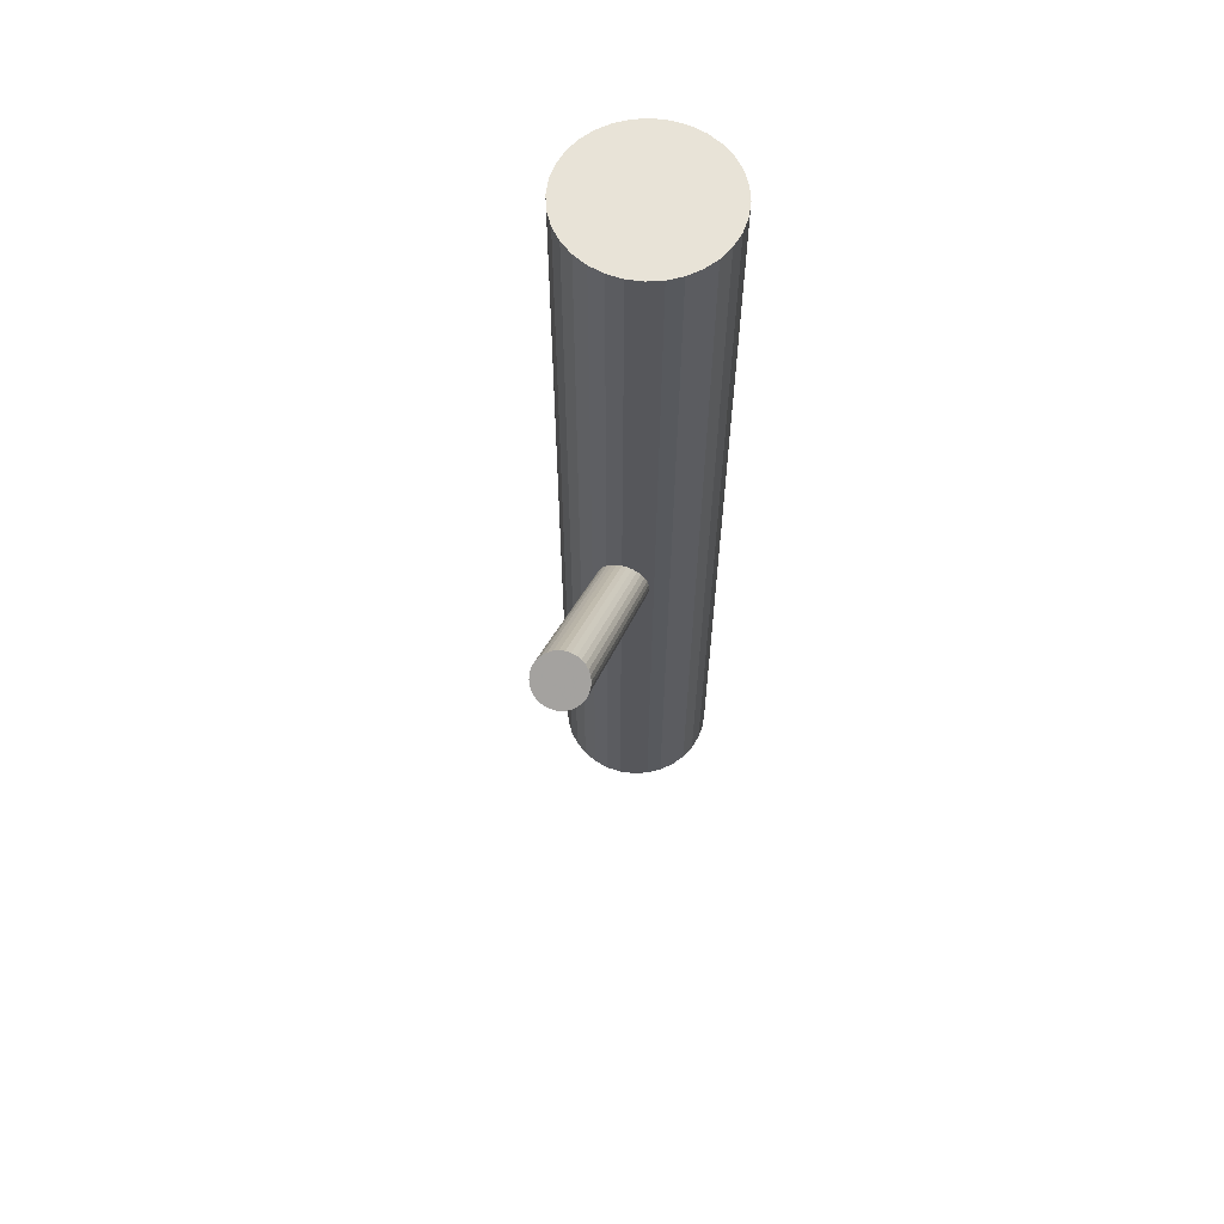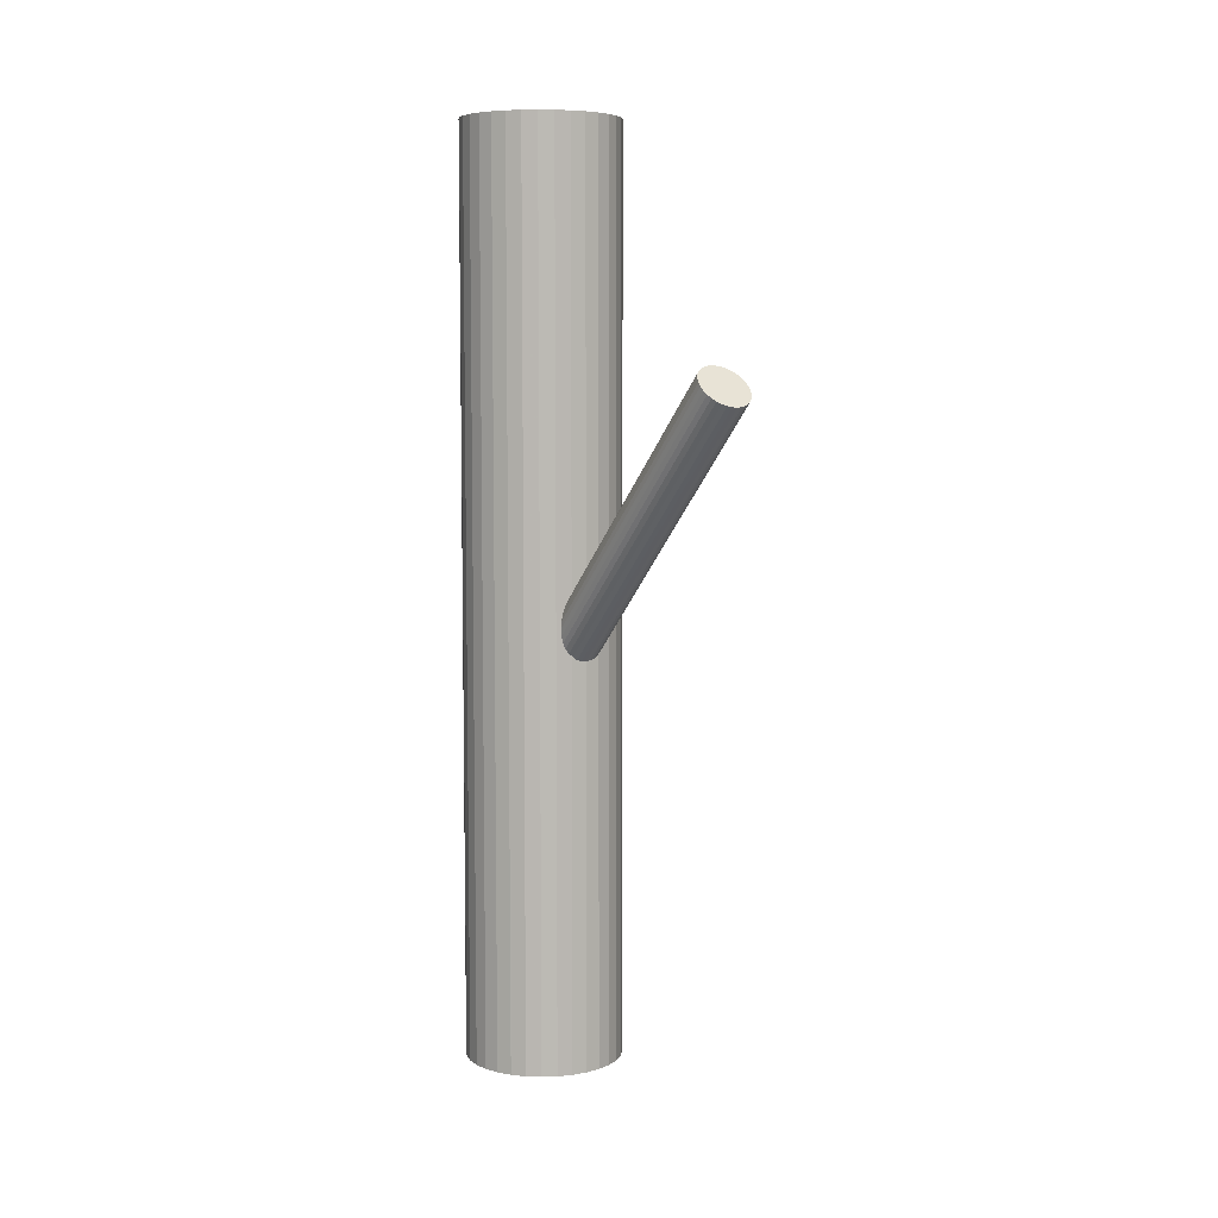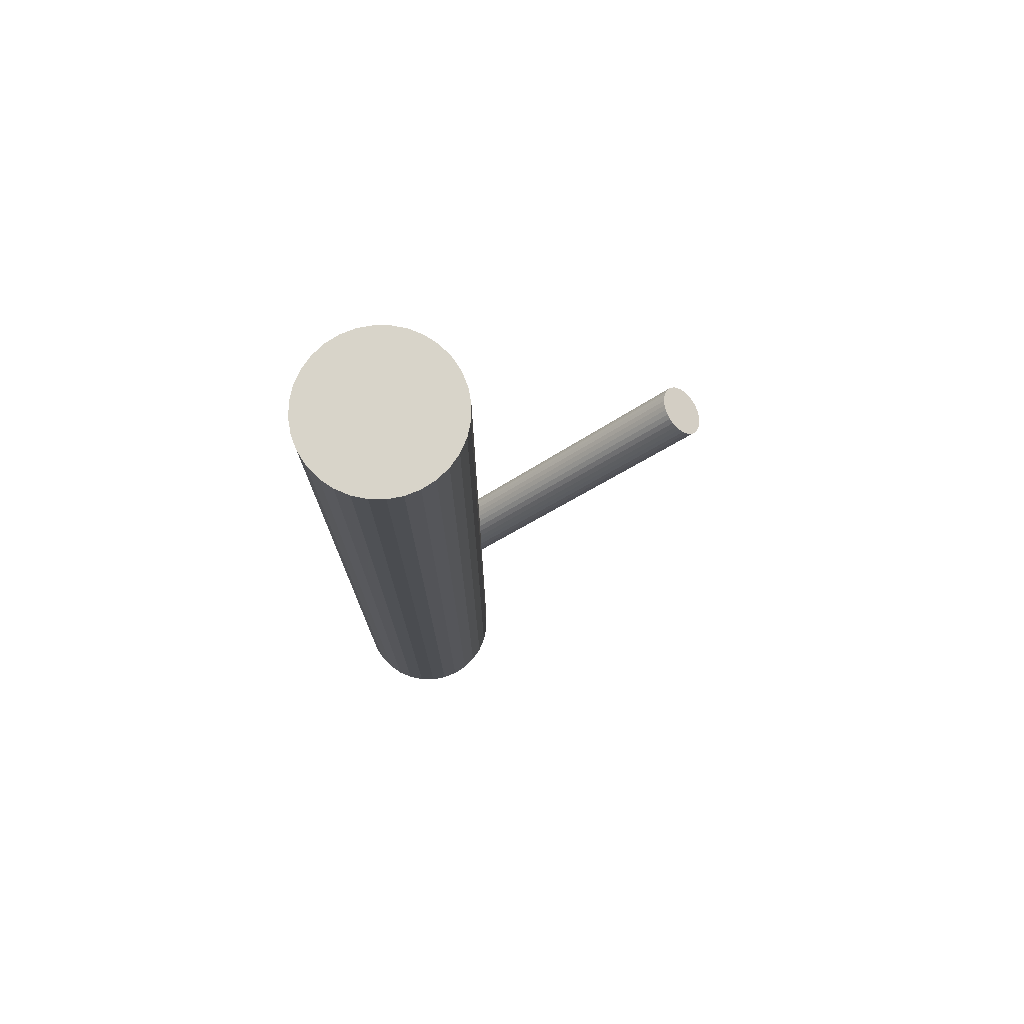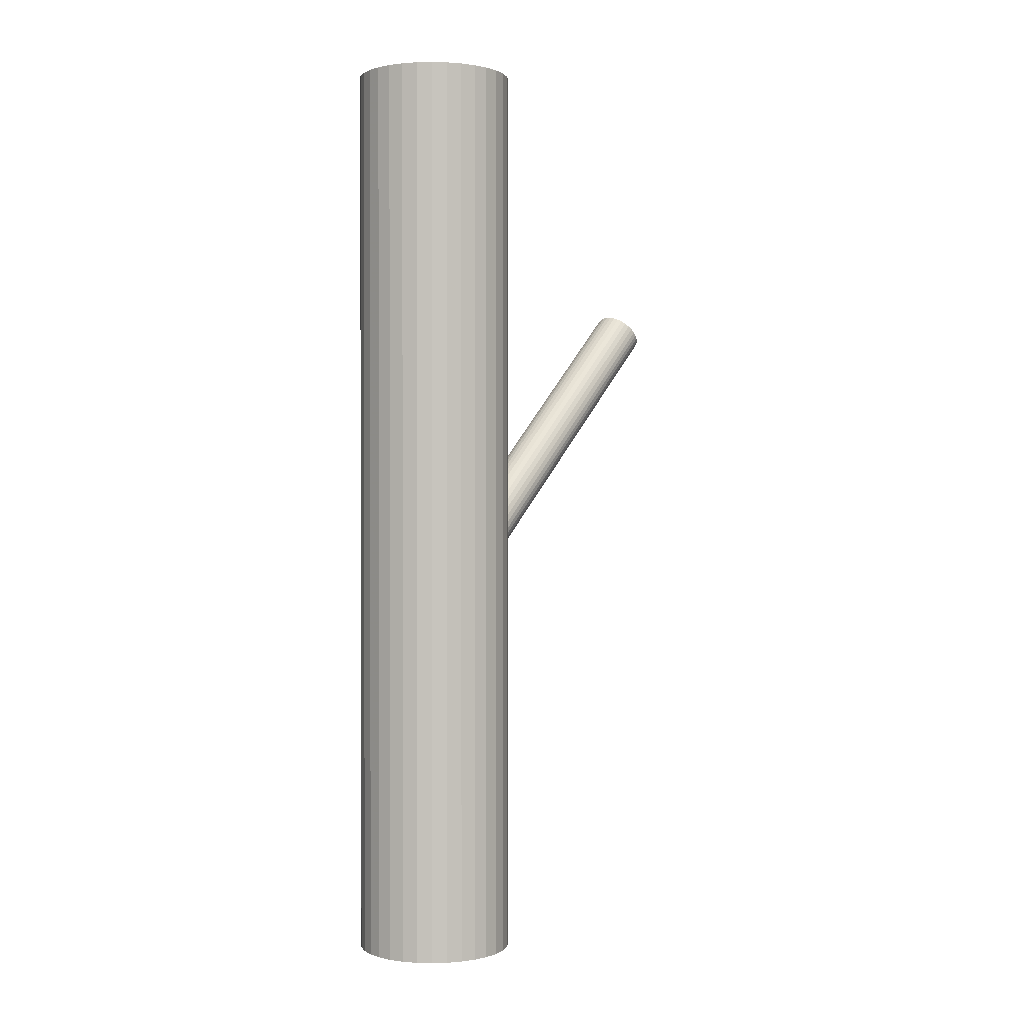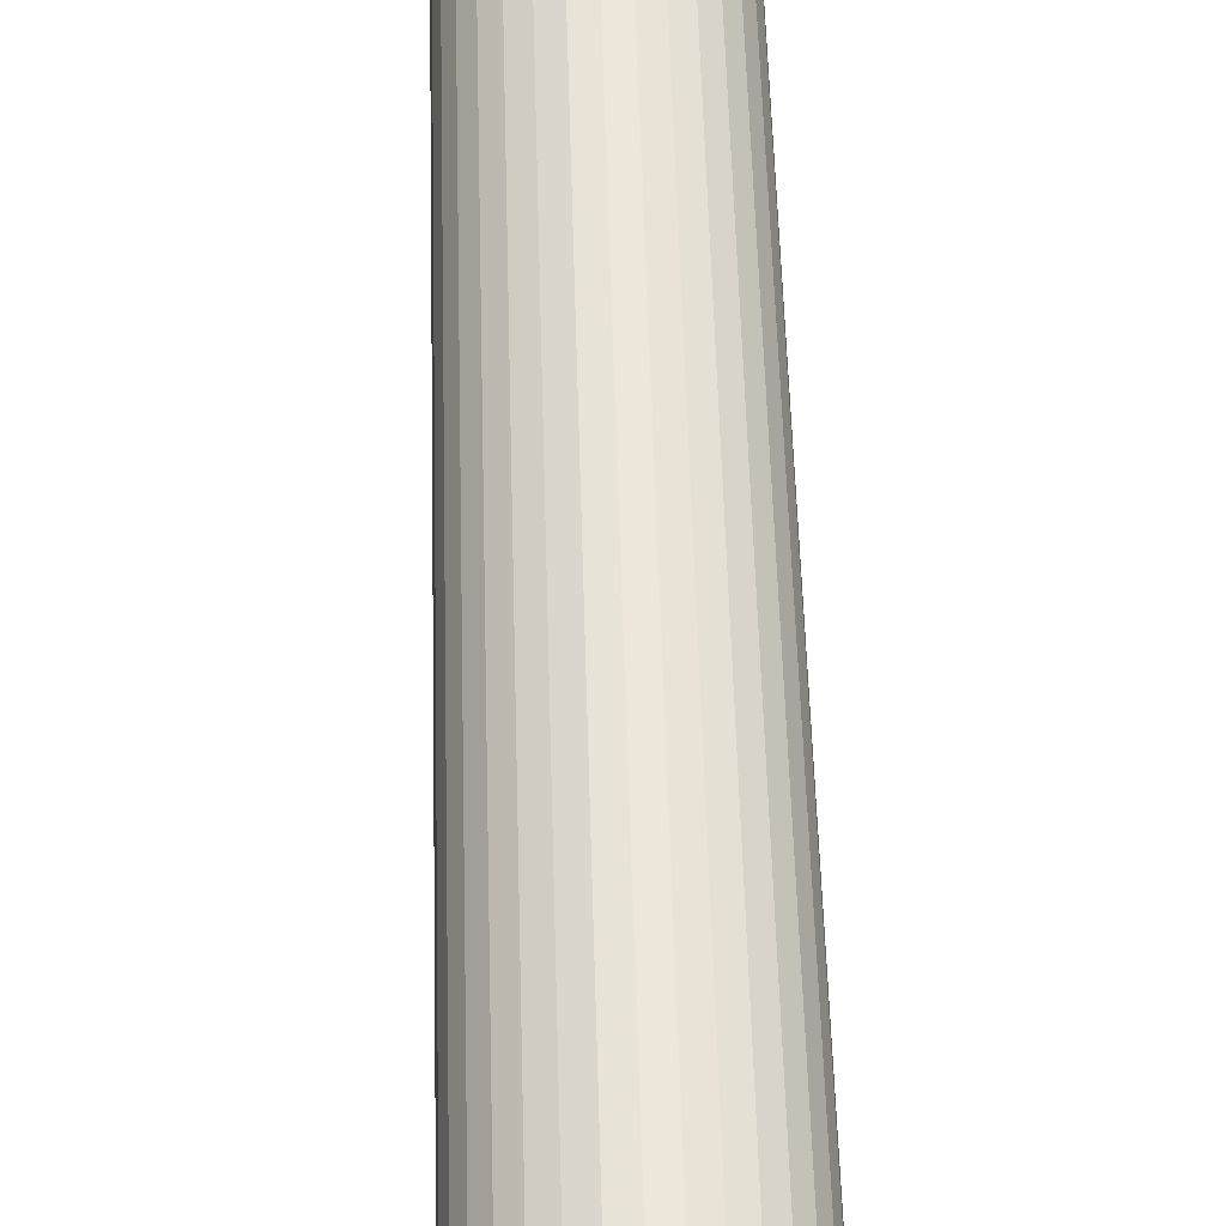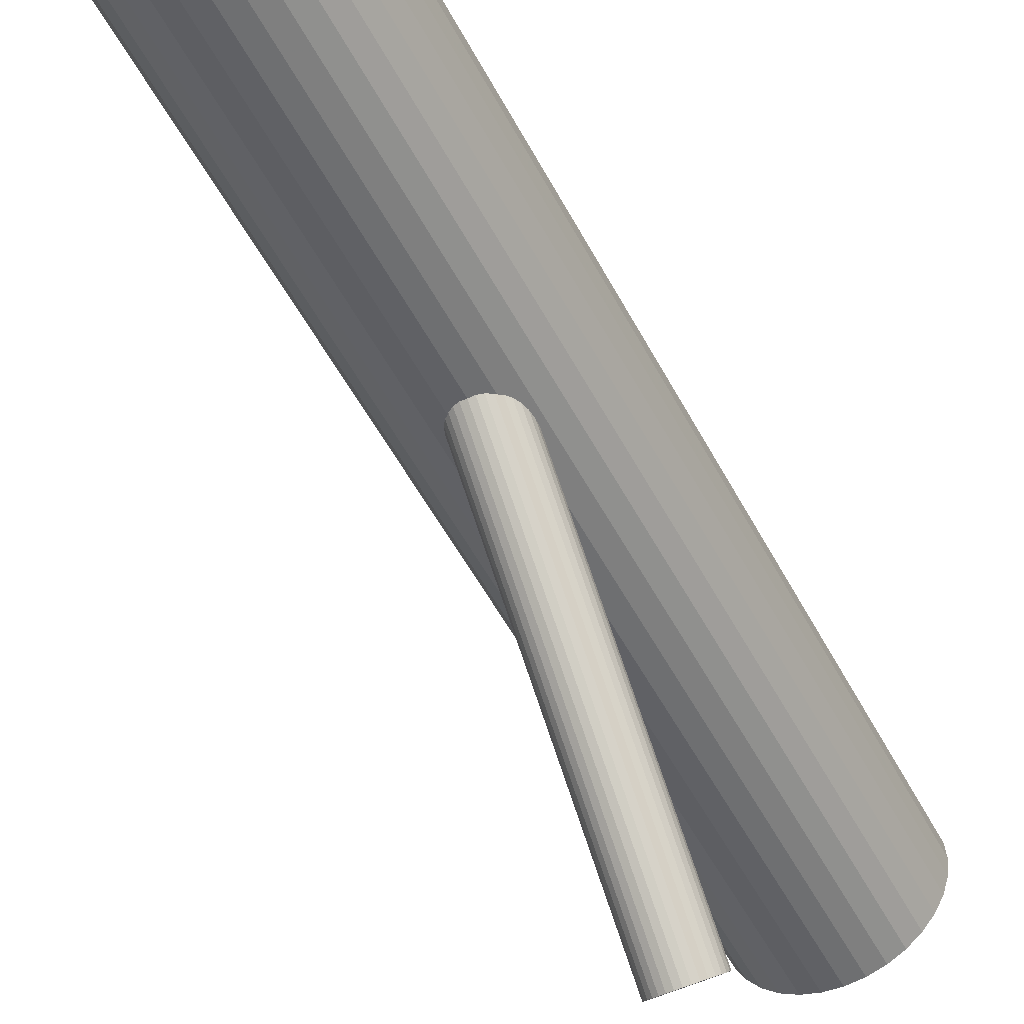
<metadata>
{"format":"obj","ext":"obj","renderer":"f3d","projection":"perspective","resolution":1024,"background":"white","views":[{"elev":62.2,"azim":13.6,"up":"+Z"},{"elev":6.8,"azim":-33.7,"up":"+Z"},{"elev":75.1,"azim":-106.3,"up":"+Z"},{"elev":0.8,"azim":-135.5,"up":"+Z"},{"elev":55.2,"azim":-1.6,"up":"+Y"},{"elev":-51.7,"azim":-153.1,"up":"+Y"}]}
</metadata>
<code>
v 0 0.2134 -0.5
v 0 0.2134 0.5
v -0 0.0426 -0.5
v -0 0.0426 0.5
v -0 0.1079 -0.1269
v 0 0.128 -0.5
v 0 0.128 0.5
v 0 0.128 -0.1076
v 0 0.1481 -0.08832
v -0 -0.2134 0.208
v 0 -0.1933 0.2272
v 0 -0.1732 0.2465
v -0.02731 0.1319 -0.1038
v -0.02731 -0.1894 0.231
v -0.02731 0.1241 -0.1114
v -0.02731 -0.1972 0.2235
v 0.02731 0.1319 -0.1038
v 0.02731 -0.1894 0.231
v 0.02731 0.1241 -0.1114
v 0.02731 -0.1972 0.2235
v -0.03268 0.0491 -0.5
v -0.03268 0.0491 0.5
v -0.03268 0.2069 -0.5
v -0.03268 0.2069 0.5
v 0.02785 0.128 -0.1076
v 0.02785 -0.1933 0.2272
v -0.02573 0.1203 -0.115
v -0.02573 -0.201 0.2199
v -0.02573 0.1357 -0.1002
v -0.02573 -0.1856 0.2346
v 0.01666 0.2118 -0.5
v 0.01666 0.2118 0.5
v 0.01666 0.04424 -0.5
v 0.01666 0.04424 0.5
v -0.01969 -0.1791 0.2409
v -0.01969 0.1138 -0.1212
v -0.01969 -0.2075 0.2136
v -0.01969 0.1422 -0.09397
v 0.07101 0.1754 -0.5
v 0.07101 0.1754 0.5
v 0.07101 0.08055 -0.5
v 0.07101 0.08055 0.5
v 0.0854 0.128 -0.5
v 0.0854 0.128 0.5
v -0.01066 0.1094 -0.1254
v -0.01066 0.1466 -0.08979
v -0.01066 -0.2119 0.2094
v -0.01066 -0.1747 0.2451
v -0.0789 0.1607 -0.5
v -0.0789 0.1607 0.5
v -0.0789 0.09532 -0.5
v -0.0789 0.09532 0.5
v 0.08376 0.1113 -0.5
v 0.08376 0.1113 0.5
v 0.08376 0.1447 -0.5
v 0.08376 0.1447 0.5
v 0.005433 0.1477 -0.08869
v 0.005433 -0.1736 0.2462
v 0.005433 0.1083 -0.1265
v 0.005433 -0.213 0.2083
v -0.02315 0.1168 -0.1183
v -0.02315 -0.2045 0.2165
v -0.02315 0.1392 -0.09689
v -0.02315 -0.1821 0.238
v 0.04745 0.199 -0.5
v 0.04745 0.199 0.5
v 0.04745 0.05699 -0.5
v 0.04745 0.05699 0.5
v 0.06039 0.1884 -0.5
v 0.06039 0.1884 0.5
v 0.06039 0.06761 -0.5
v 0.06039 0.06761 0.5
v -0.01547 0.1447 -0.09157
v -0.01547 -0.1766 0.2433
v -0.01547 0.1113 -0.1236
v -0.01547 -0.21 0.2112
v 0.01547 0.1447 -0.09157
v 0.01547 -0.1766 0.2433
v 0.01547 0.1113 -0.1236
v 0.01547 -0.21 0.2112
v -0.06039 0.1884 -0.5
v -0.06039 0.1884 0.5
v -0.06039 0.06761 -0.5
v -0.06039 0.06761 0.5
v -0.04745 0.199 -0.5
v -0.04745 0.199 0.5
v -0.04745 0.05699 -0.5
v -0.04745 0.05699 0.5
v 0.02315 0.1168 -0.1183
v 0.02315 -0.2045 0.2165
v 0.02315 0.1392 -0.09689
v 0.02315 -0.1821 0.238
v -0.005433 0.1477 -0.08869
v -0.005433 -0.1736 0.2462
v -0.005433 0.1083 -0.1265
v -0.005433 -0.213 0.2083
v -0.08376 0.1113 -0.5
v -0.08376 0.1113 0.5
v -0.08376 0.1447 -0.5
v -0.08376 0.1447 0.5
v 0.0789 0.1607 -0.5
v 0.0789 0.1607 0.5
v 0.0789 0.09532 -0.5
v 0.0789 0.09532 0.5
v 0.01066 0.1094 -0.1254
v 0.01066 0.1466 -0.08979
v 0.01066 -0.2119 0.2094
v 0.01066 -0.1747 0.2451
v -0.0854 0.128 -0.5
v -0.0854 0.128 0.5
v -0.07101 0.1754 -0.5
v -0.07101 0.1754 0.5
v -0.07101 0.08055 -0.5
v -0.07101 0.08055 0.5
v 0.01969 -0.1791 0.2409
v 0.01969 0.1138 -0.1212
v 0.01969 -0.2075 0.2136
v 0.01969 0.1422 -0.09397
v -0.01666 0.2118 -0.5
v -0.01666 0.2118 0.5
v -0.01666 0.04424 -0.5
v -0.01666 0.04424 0.5
v 0.02573 0.1203 -0.115
v 0.02573 -0.201 0.2199
v 0.02573 0.1357 -0.1002
v 0.02573 -0.1856 0.2346
v -0.02785 0.128 -0.1076
v -0.02785 -0.1933 0.2272
v 0.03268 0.0491 -0.5
v 0.03268 0.0491 0.5
v 0.03268 0.2069 -0.5
v 0.03268 0.2069 0.5
f 43 6 55
f 43 55 44
f 44 55 56
f 44 56 7
f 55 6 101
f 55 101 56
f 56 101 102
f 56 102 7
f 101 6 39
f 101 39 102
f 102 39 40
f 102 40 7
f 39 6 69
f 39 69 40
f 40 69 70
f 40 70 7
f 69 6 65
f 69 65 70
f 70 65 66
f 70 66 7
f 65 6 131
f 65 131 66
f 66 131 132
f 66 132 7
f 131 6 31
f 131 31 132
f 132 31 32
f 132 32 7
f 31 6 1
f 31 1 32
f 32 1 2
f 32 2 7
f 1 6 119
f 1 119 2
f 2 119 120
f 2 120 7
f 119 6 23
f 119 23 120
f 120 23 24
f 120 24 7
f 23 6 85
f 23 85 24
f 24 85 86
f 24 86 7
f 85 6 81
f 85 81 86
f 86 81 82
f 86 82 7
f 81 6 111
f 81 111 82
f 82 111 112
f 82 112 7
f 111 6 49
f 111 49 112
f 112 49 50
f 112 50 7
f 49 6 99
f 49 99 50
f 50 99 100
f 50 100 7
f 99 6 109
f 99 109 100
f 100 109 110
f 100 110 7
f 109 6 97
f 109 97 110
f 110 97 98
f 110 98 7
f 97 6 51
f 97 51 98
f 98 51 52
f 98 52 7
f 51 6 113
f 51 113 52
f 52 113 114
f 52 114 7
f 113 6 83
f 113 83 114
f 114 83 84
f 114 84 7
f 83 6 87
f 83 87 84
f 84 87 88
f 84 88 7
f 87 6 21
f 87 21 88
f 88 21 22
f 88 22 7
f 21 6 121
f 21 121 22
f 22 121 122
f 22 122 7
f 121 6 3
f 121 3 122
f 122 3 4
f 122 4 7
f 3 6 33
f 3 33 4
f 4 33 34
f 4 34 7
f 33 6 129
f 33 129 34
f 34 129 130
f 34 130 7
f 129 6 67
f 129 67 130
f 130 67 68
f 130 68 7
f 67 6 71
f 67 71 68
f 68 71 72
f 68 72 7
f 71 6 41
f 71 41 72
f 72 41 42
f 72 42 7
f 41 6 103
f 41 103 42
f 42 103 104
f 42 104 7
f 103 6 53
f 103 53 104
f 104 53 54
f 104 54 7
f 53 6 43
f 53 43 54
f 54 43 44
f 54 44 7
f 25 8 17
f 25 17 26
f 26 17 18
f 26 18 11
f 17 8 125
f 17 125 18
f 18 125 126
f 18 126 11
f 125 8 91
f 125 91 126
f 126 91 92
f 126 92 11
f 91 8 118
f 91 118 92
f 92 118 115
f 92 115 11
f 118 8 77
f 118 77 115
f 115 77 78
f 115 78 11
f 77 8 106
f 77 106 78
f 78 106 108
f 78 108 11
f 106 8 57
f 106 57 108
f 108 57 58
f 108 58 11
f 57 8 9
f 57 9 58
f 58 9 12
f 58 12 11
f 9 8 93
f 9 93 12
f 12 93 94
f 12 94 11
f 93 8 46
f 93 46 94
f 94 46 48
f 94 48 11
f 46 8 73
f 46 73 48
f 48 73 74
f 48 74 11
f 73 8 38
f 73 38 74
f 74 38 35
f 74 35 11
f 38 8 63
f 38 63 35
f 35 63 64
f 35 64 11
f 63 8 29
f 63 29 64
f 64 29 30
f 64 30 11
f 29 8 13
f 29 13 30
f 30 13 14
f 30 14 11
f 13 8 127
f 13 127 14
f 14 127 128
f 14 128 11
f 127 8 15
f 127 15 128
f 128 15 16
f 128 16 11
f 15 8 27
f 15 27 16
f 16 27 28
f 16 28 11
f 27 8 61
f 27 61 28
f 28 61 62
f 28 62 11
f 61 8 36
f 61 36 62
f 62 36 37
f 62 37 11
f 36 8 75
f 36 75 37
f 37 75 76
f 37 76 11
f 75 8 45
f 75 45 76
f 76 45 47
f 76 47 11
f 45 8 95
f 45 95 47
f 47 95 96
f 47 96 11
f 95 8 5
f 95 5 96
f 96 5 10
f 96 10 11
f 5 8 59
f 5 59 10
f 10 59 60
f 10 60 11
f 59 8 105
f 59 105 60
f 60 105 107
f 60 107 11
f 105 8 79
f 105 79 107
f 107 79 80
f 107 80 11
f 79 8 116
f 79 116 80
f 80 116 117
f 80 117 11
f 116 8 89
f 116 89 117
f 117 89 90
f 117 90 11
f 89 8 123
f 89 123 90
f 90 123 124
f 90 124 11
f 123 8 19
f 123 19 124
f 124 19 20
f 124 20 11
f 19 8 25
f 19 25 20
f 20 25 26
f 20 26 11

</code>
